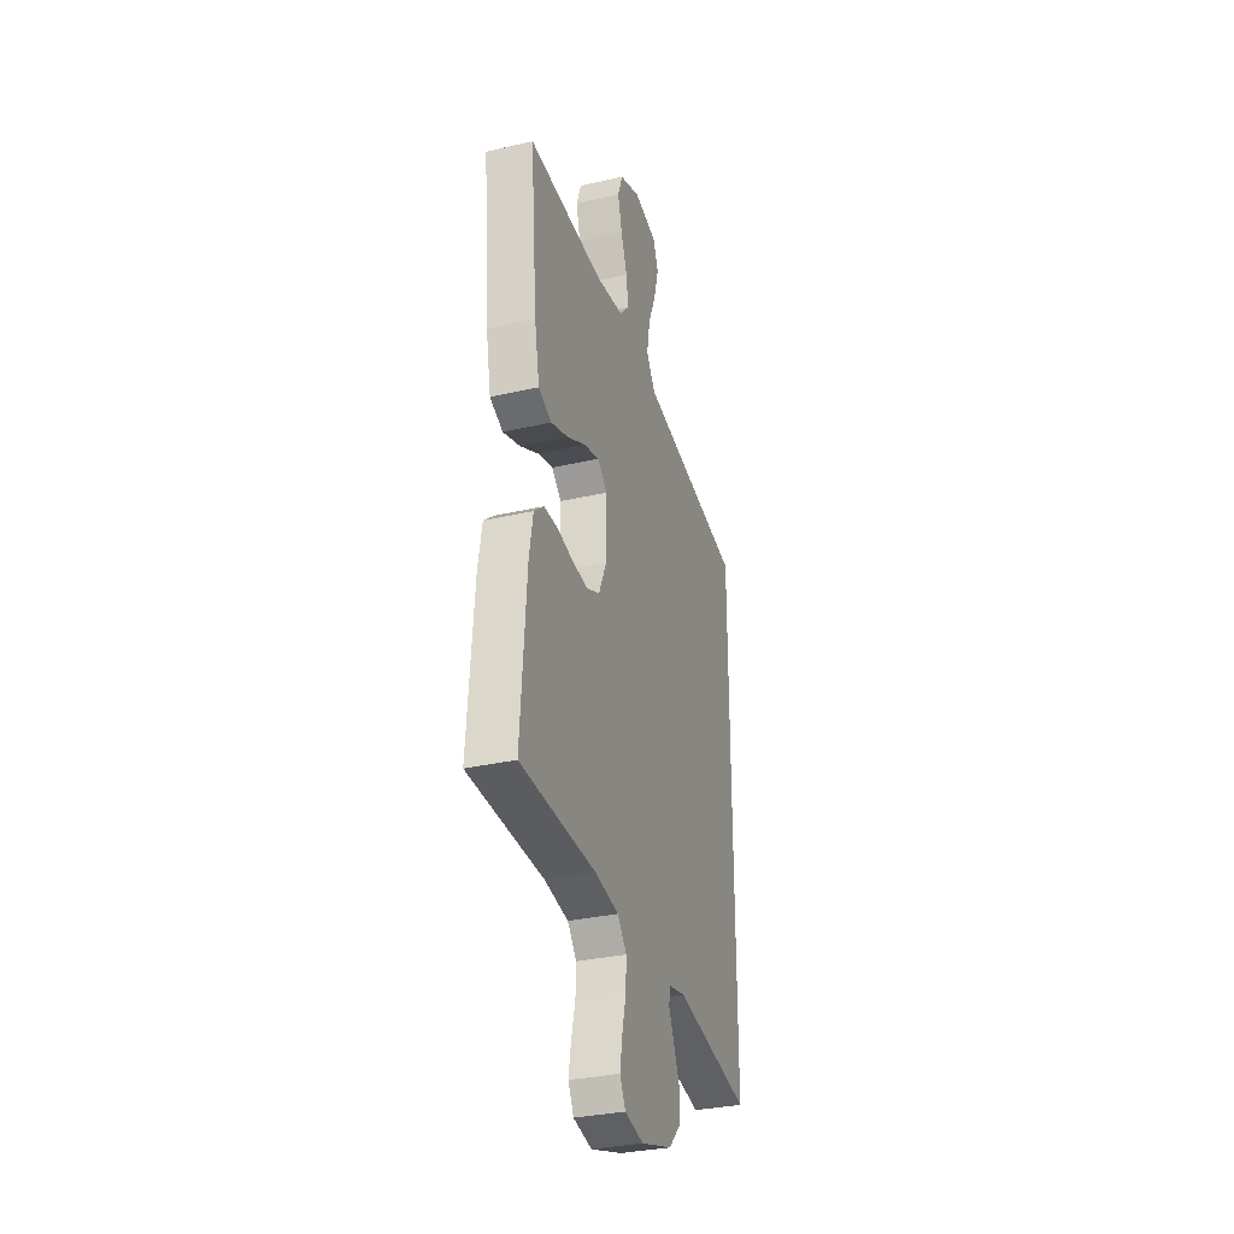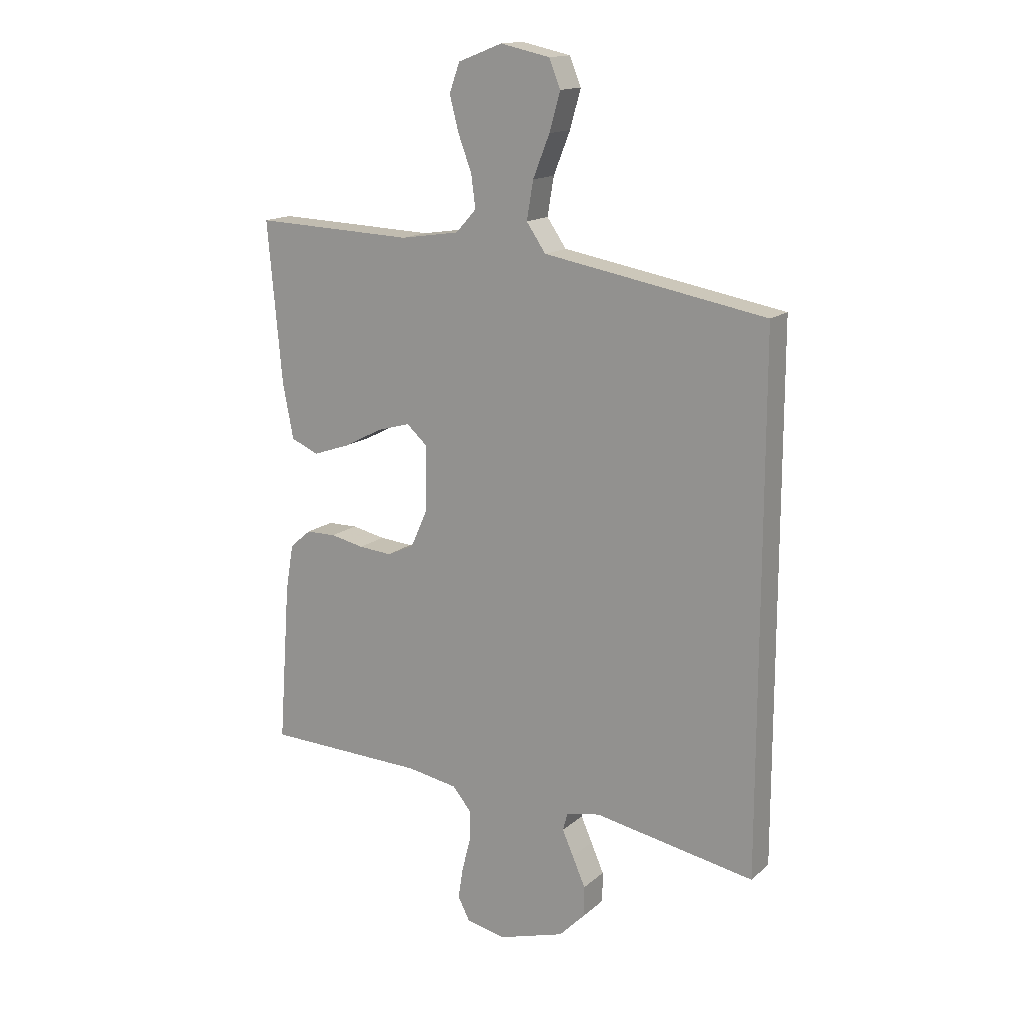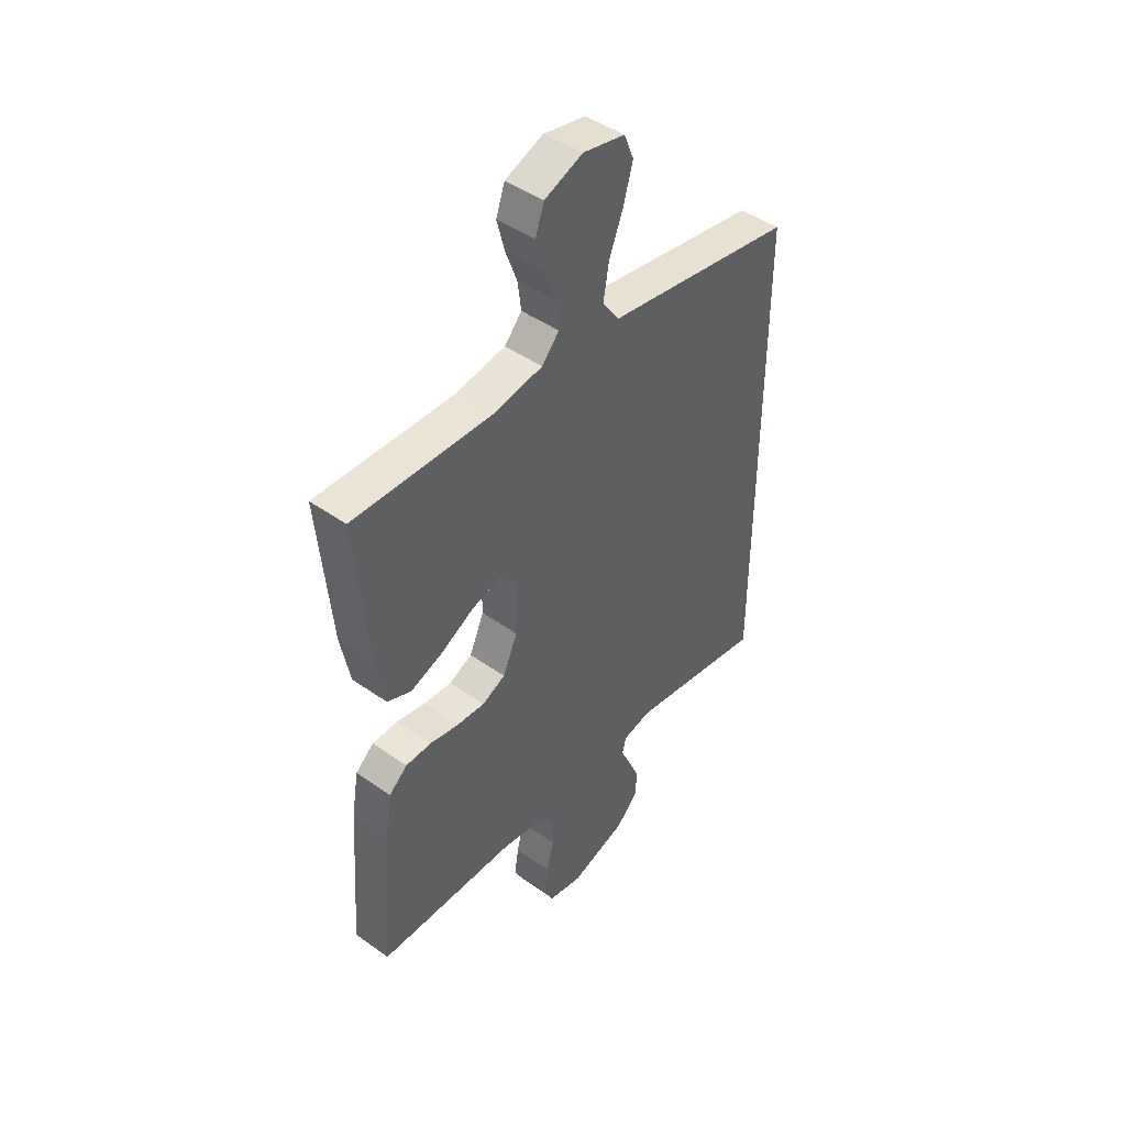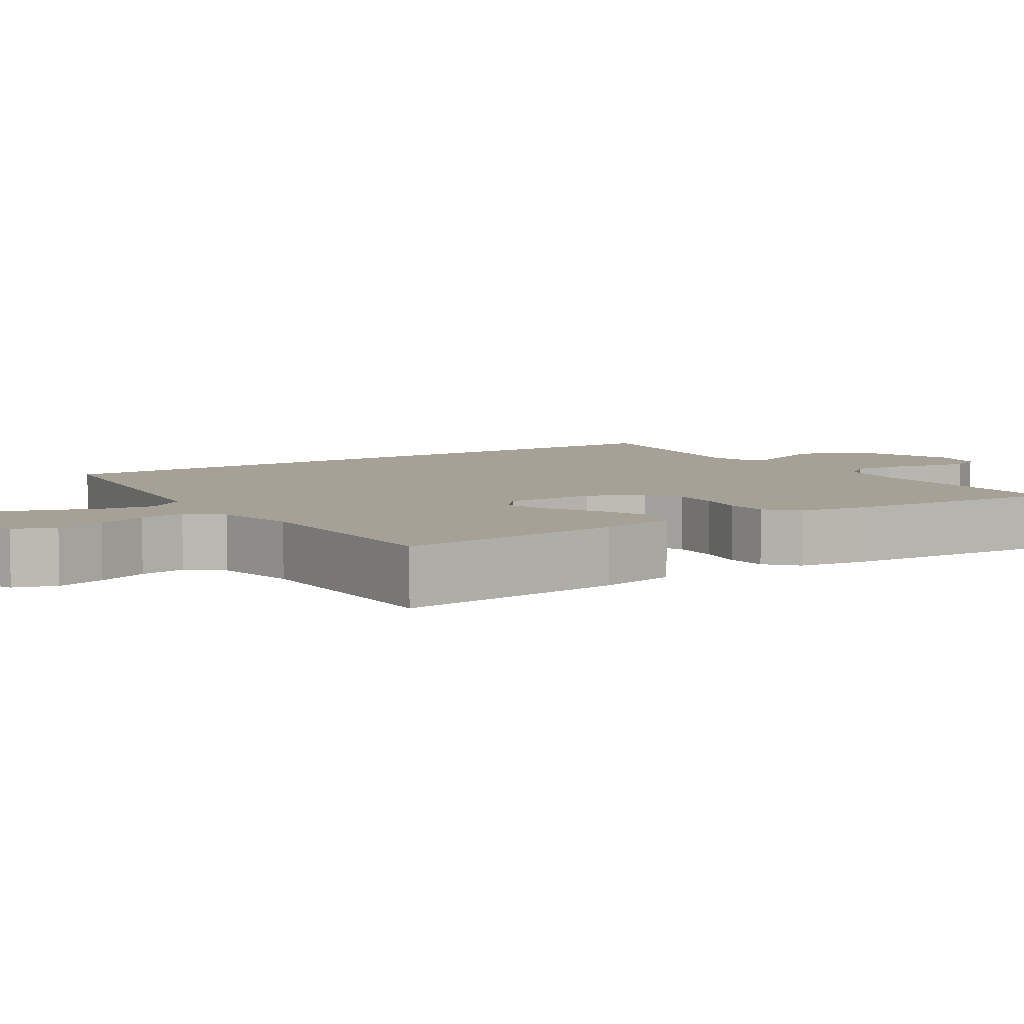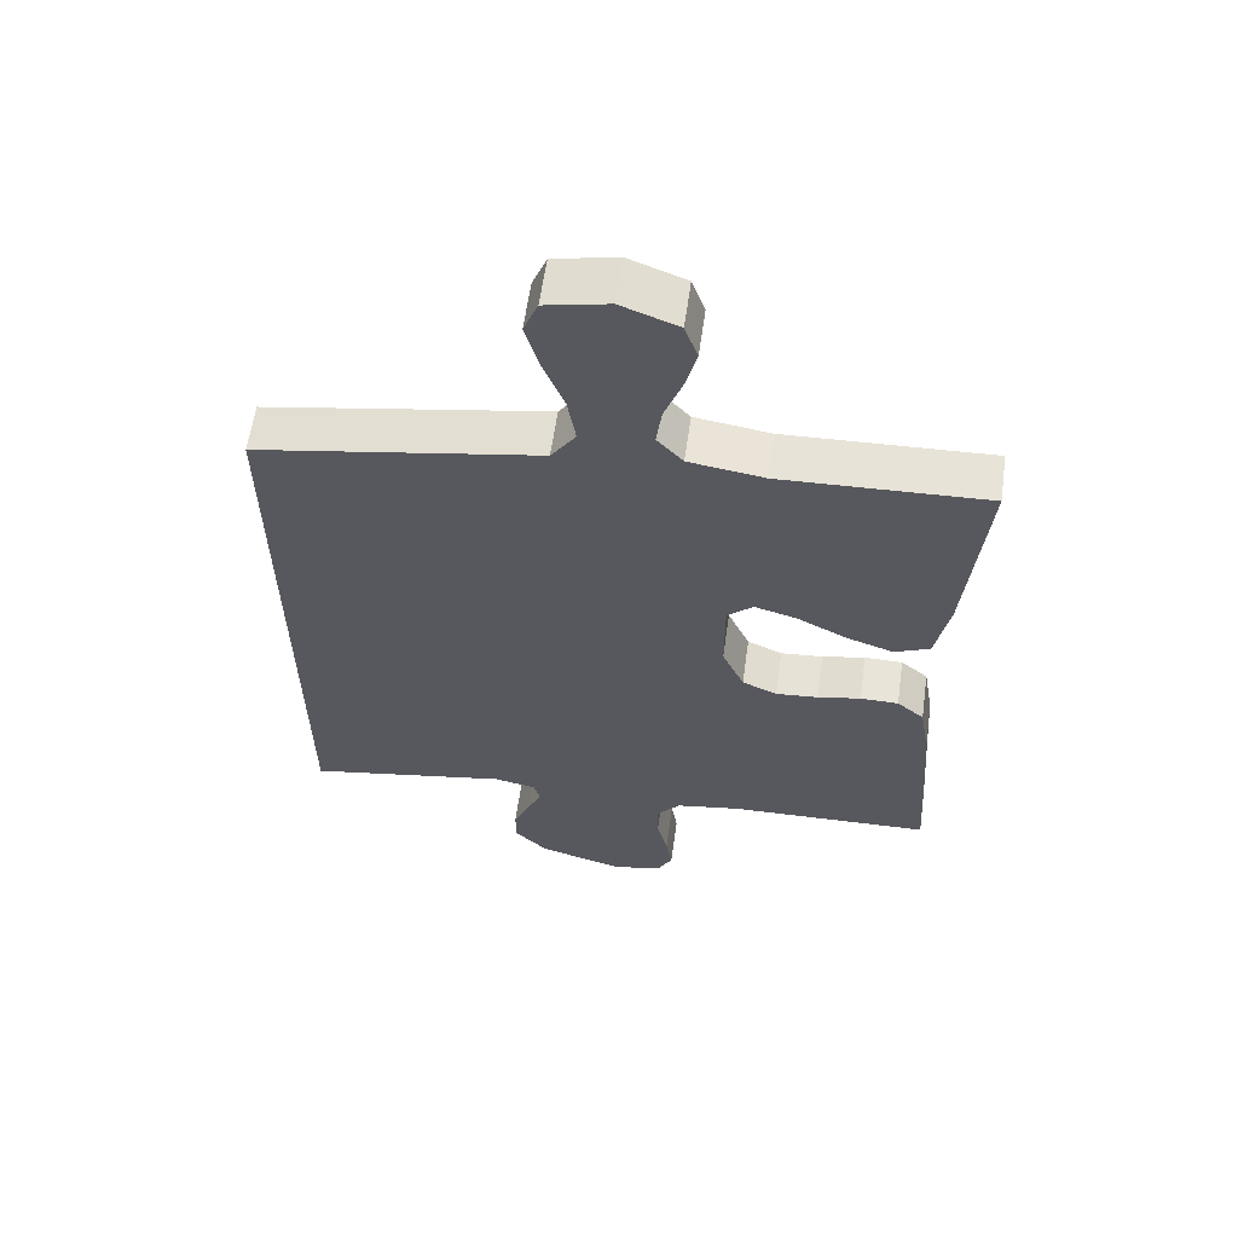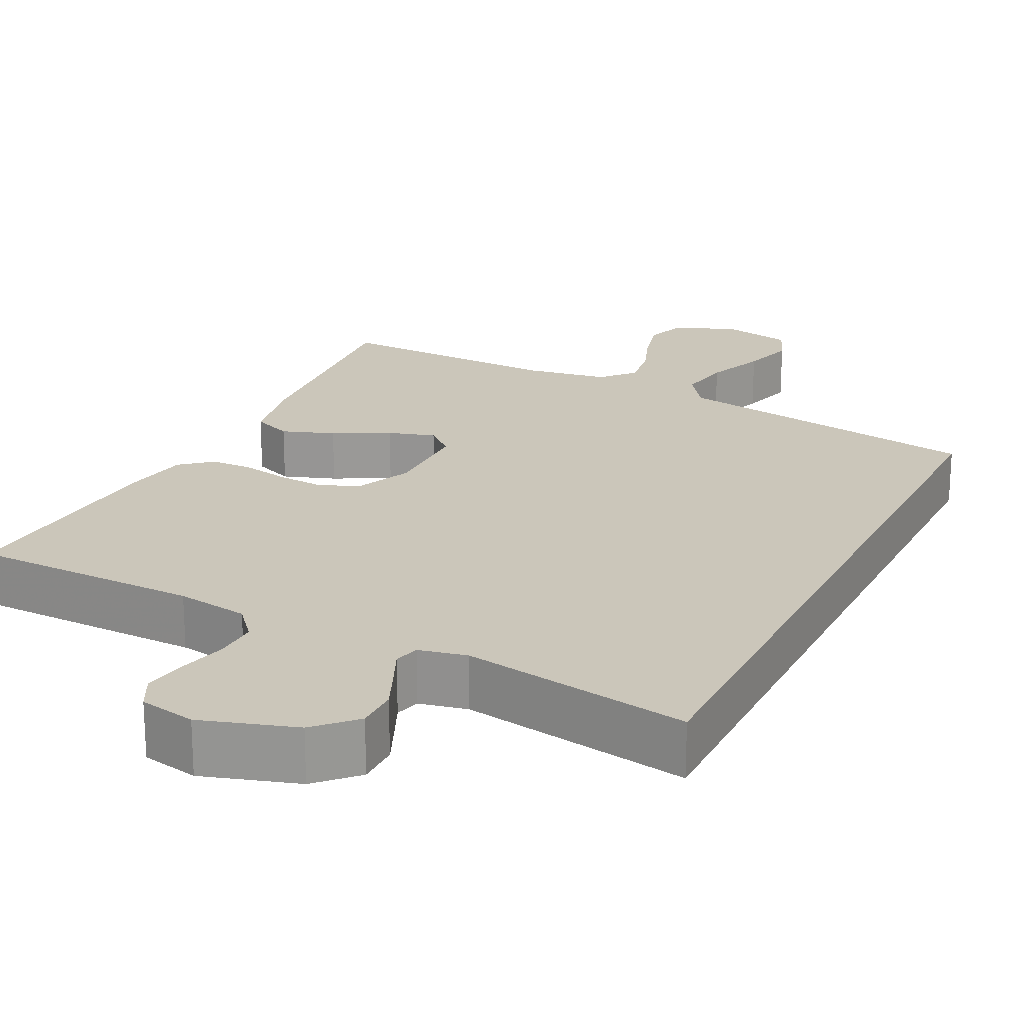
<metadata>
{"format":"obj","ext":"obj","renderer":"f3d","projection":"perspective","resolution":1024,"background":"white","views":[{"elev":-32.3,"azim":107.8,"up":"+Z"},{"elev":15.3,"azim":-149.2,"up":"+Z"},{"elev":45.4,"azim":129.3,"up":"+Z"},{"elev":6.1,"azim":55.1,"up":"+Y"},{"elev":60.4,"azim":8.0,"up":"+Z"},{"elev":21.2,"azim":-153.9,"up":"+Y"}]}
</metadata>
<code>
v -0.5 0.07 -0.566
v -0.5 0.07 0.409
v -0.2 0.07 0.462
v -0.086 0.07 0.482
v -0.05 0.07 0.534
v -0.062 0.07 0.605
v -0.093 0.07 0.683
v -0.113 0.07 0.754
v -0.092 0.07 0.806
v 0 0.07 0.826
v 0.083 0.07 0.794
v 0.102 0.07 0.74
v 0.085 0.07 0.675
v 0.06 0.07 0.608
v 0.052 0.07 0.548
v 0.09 0.07 0.506
v 0.2 0.07 0.489
v 0.5 0.07 0.5
v 0.473 0.07 0.2
v 0.453 0.07 0.097
v 0.401 0.07 0.075
v 0.332 0.07 0.099
v 0.259 0.07 0.137
v 0.197 0.07 0.155
v 0.159 0.07 0.121
v 0.159 0.07 0
v 0.191 0.07 -0.072
v 0.242 0.07 -0.095
v 0.304 0.07 -0.09
v 0.367 0.07 -0.077
v 0.423 0.07 -0.078
v 0.463 0.07 -0.112
v 0.478 0.07 -0.2
v 0.5 0.07 -0.5
v 0.2 0.07 -0.508
v 0.105 0.07 -0.524
v 0.069 0.07 -0.567
v 0.071 0.07 -0.624
v 0.087 0.07 -0.688
v 0.096 0.07 -0.745
v 0.074 0.07 -0.788
v 0 0.07 -0.804
v -0.124 0.07 -0.766
v -0.173 0.07 -0.716
v -0.173 0.07 -0.66
v -0.149 0.07 -0.605
v -0.128 0.07 -0.558
v -0.137 0.07 -0.525
v -0.2 0.07 -0.512
v -0.5 0 -0.566
v -0.5 0 0.409
v -0.2 0 0.462
v -0.086 0 0.482
v -0.05 0 0.534
v -0.062 0 0.605
v -0.093 0 0.683
v -0.113 0 0.754
v -0.092 0 0.806
v 0 0 0.826
v 0.083 0 0.794
v 0.102 0 0.74
v 0.085 0 0.675
v 0.06 0 0.608
v 0.052 0 0.548
v 0.09 0 0.506
v 0.2 0 0.489
v 0.5 0 0.5
v 0.473 0 0.2
v 0.453 0 0.097
v 0.401 0 0.075
v 0.332 0 0.099
v 0.259 0 0.137
v 0.197 0 0.155
v 0.159 0 0.121
v 0.159 0 0
v 0.191 0 -0.072
v 0.242 0 -0.095
v 0.304 0 -0.09
v 0.367 0 -0.077
v 0.423 0 -0.078
v 0.463 0 -0.112
v 0.478 0 -0.2
v 0.5 0 -0.5
v 0.2 0 -0.508
v 0.105 0 -0.524
v 0.069 0 -0.567
v 0.071 0 -0.624
v 0.087 0 -0.688
v 0.096 0 -0.745
v 0.074 0 -0.788
v 0 0 -0.804
v -0.124 0 -0.766
v -0.173 0 -0.716
v -0.173 0 -0.66
v -0.149 0 -0.605
v -0.128 0 -0.558
v -0.137 0 -0.525
v -0.2 0 -0.512
f 44 45 46 47
f 42 43 44 47
f 42 47 48
f 41 42 48
f 38 39 40 41
f 37 38 41 48
f 36 37 48 49
f 32 33 34 35
f 32 35 36 49
f 29 30 31 32
f 28 29 32 49
f 20 21 22 23
f 20 23 24
f 17 18 19 20
f 16 17 20 24
f 15 16 24 25
f 11 12 13 14
f 11 14 15
f 10 11 15
f 9 10 15
f 6 7 8 9
f 5 6 9 15
f 4 5 15 25
f 27 28 49 1
f 3 4 25 26
f 3 26 27
f 1 2 3 27
f 96 95 94 93
f 96 93 92 91
f 97 96 91
f 97 91 90
f 90 89 88 87
f 97 90 87 86
f 98 97 86 85
f 84 83 82 81
f 98 85 84 81
f 81 80 79 78
f 98 81 78 77
f 72 71 70 69
f 73 72 69
f 69 68 67 66
f 73 69 66 65
f 74 73 65 64
f 63 62 61 60
f 64 63 60
f 64 60 59
f 64 59 58
f 58 57 56 55
f 64 58 55 54
f 74 64 54 53
f 50 98 77 76
f 75 74 53 52
f 76 75 52
f 76 52 51 50
f 1 50 51 2
f 2 51 52 3
f 3 52 53 4
f 4 53 54 5
f 5 54 55 6
f 6 55 56 7
f 7 56 57 8
f 8 57 58 9
f 9 58 59 10
f 10 59 60 11
f 11 60 61 12
f 12 61 62 13
f 13 62 63 14
f 14 63 64 15
f 15 64 65 16
f 16 65 66 17
f 17 66 67 18
f 18 67 68 19
f 19 68 69 20
f 20 69 70 21
f 21 70 71 22
f 22 71 72 23
f 23 72 73 24
f 24 73 74 25
f 25 74 75 26
f 26 75 76 27
f 27 76 77 28
f 28 77 78 29
f 29 78 79 30
f 30 79 80 31
f 31 80 81 32
f 32 81 82 33
f 33 82 83 34
f 34 83 84 35
f 35 84 85 36
f 36 85 86 37
f 37 86 87 38
f 38 87 88 39
f 39 88 89 40
f 40 89 90 41
f 41 90 91 42
f 42 91 92 43
f 43 92 93 44
f 44 93 94 45
f 45 94 95 46
f 46 95 96 47
f 47 96 97 48
f 48 97 98 49
f 49 98 50 1

</code>
